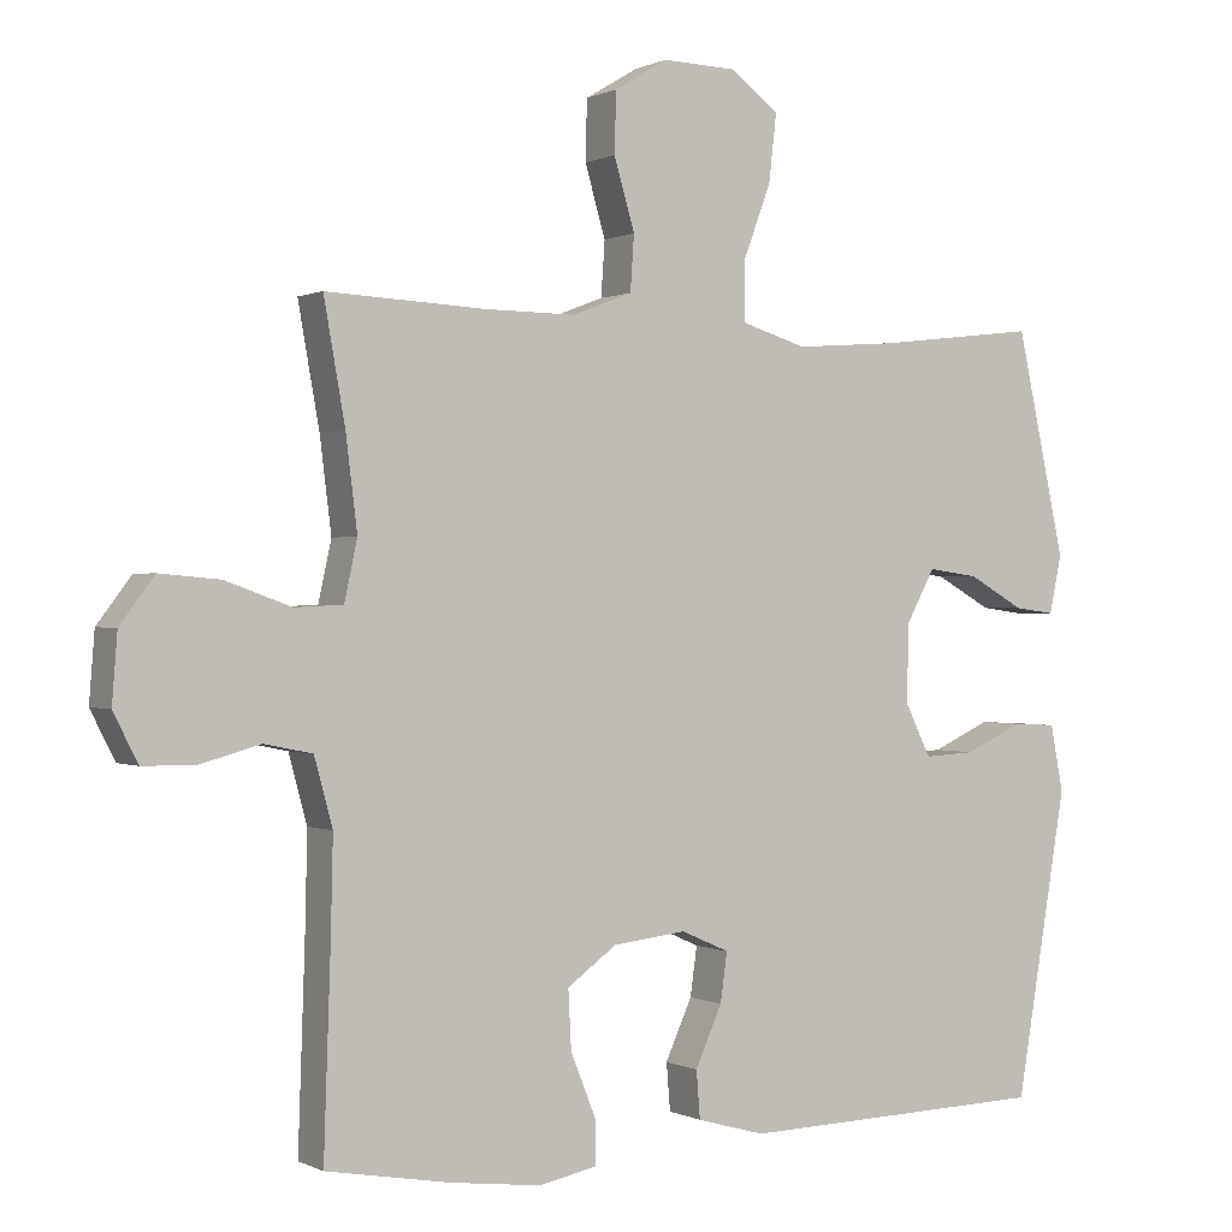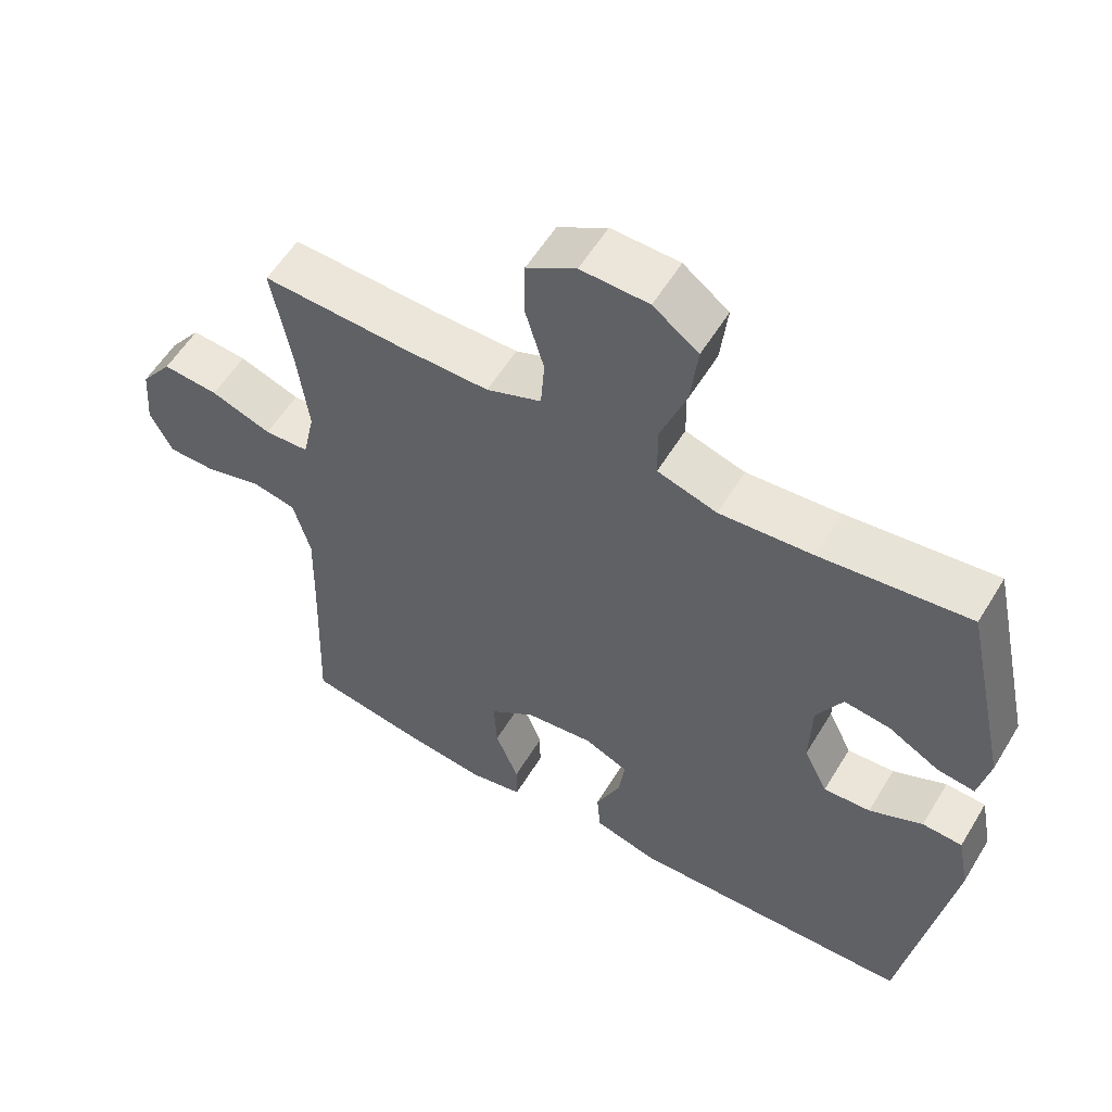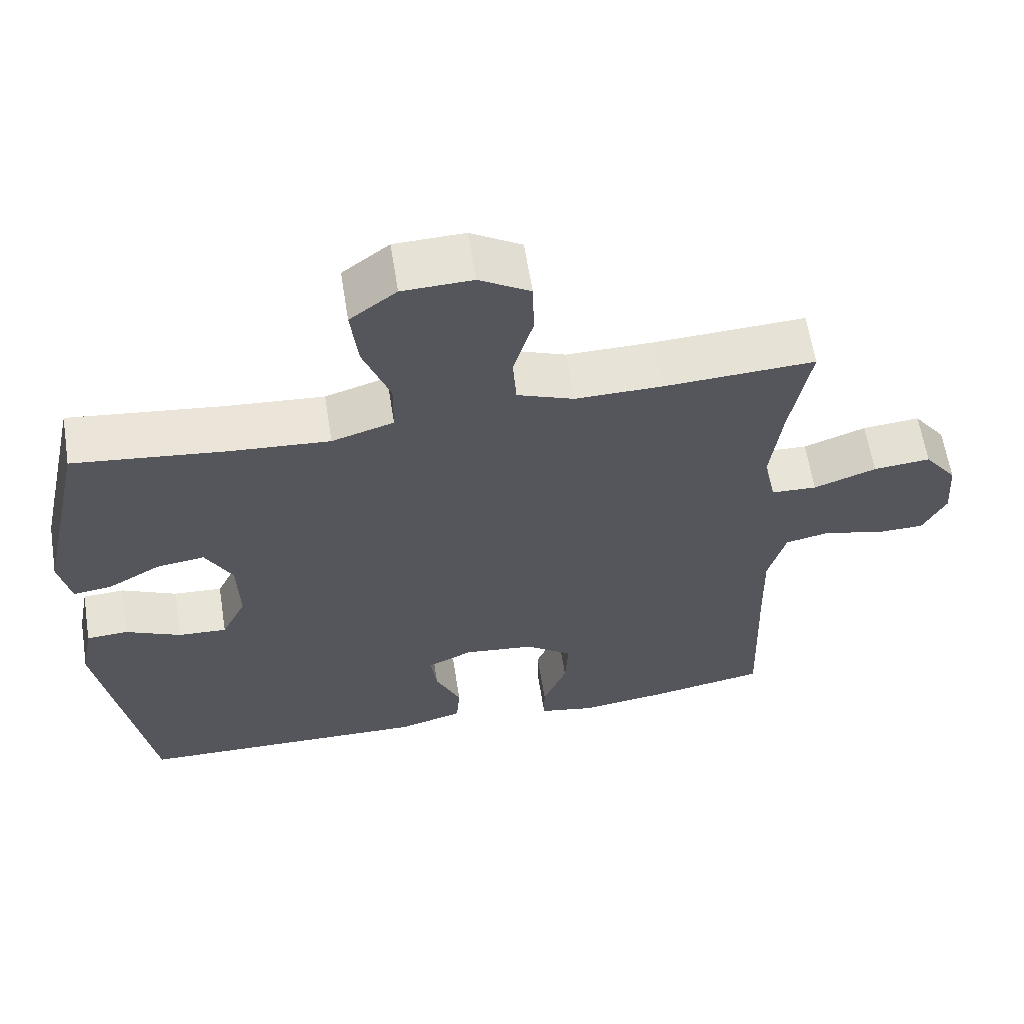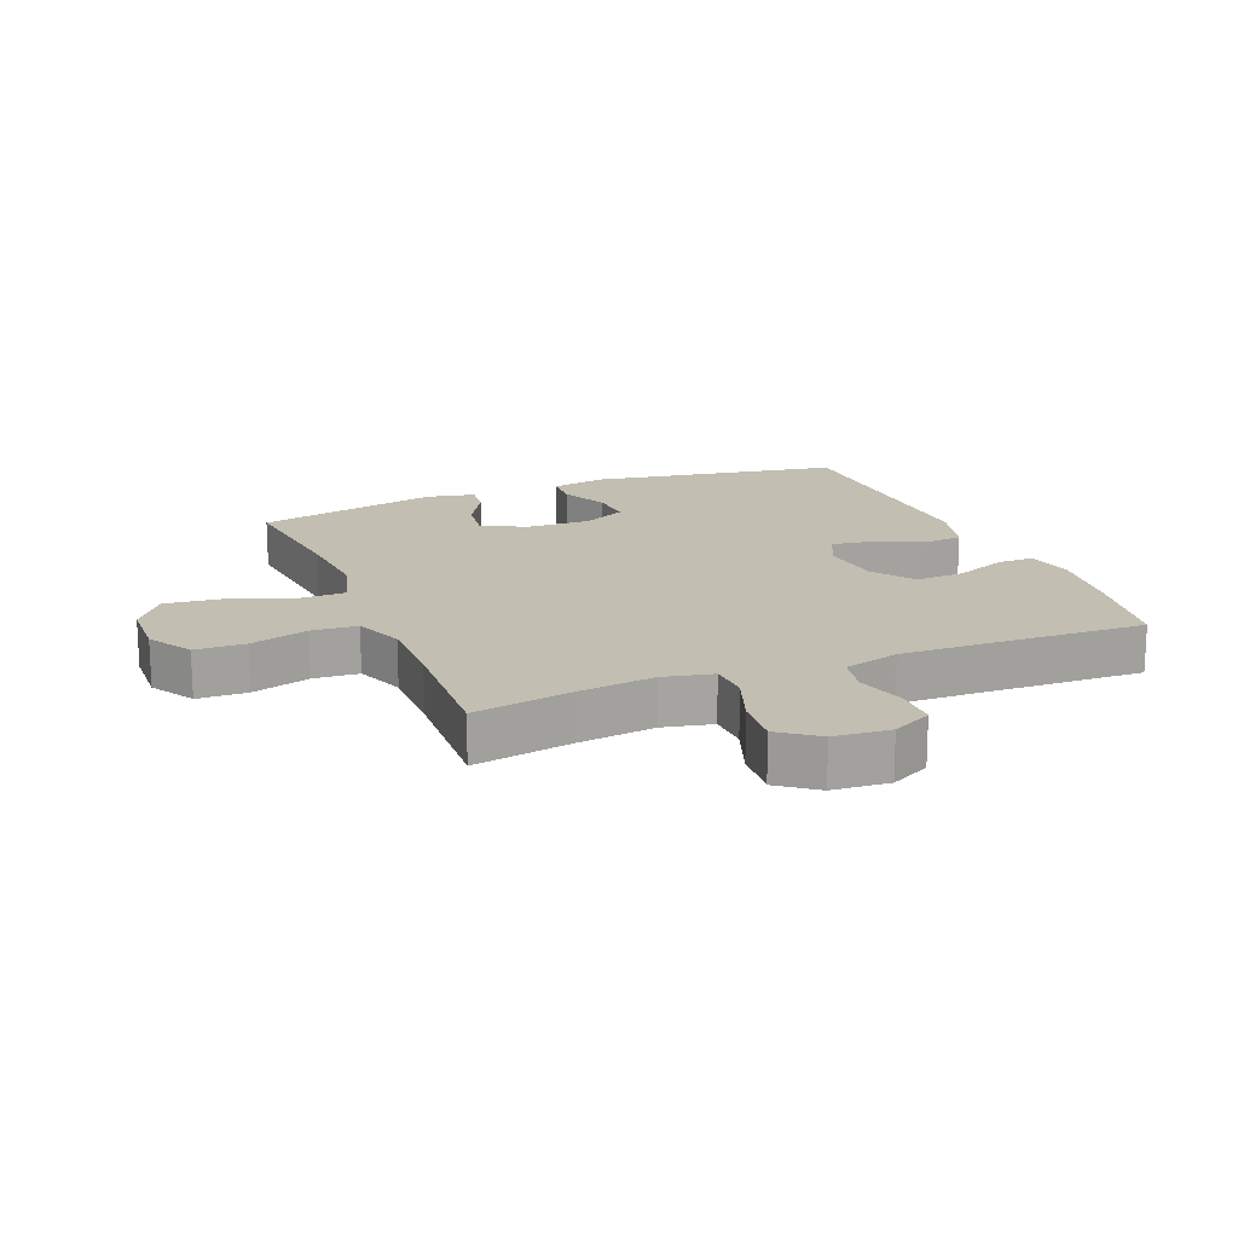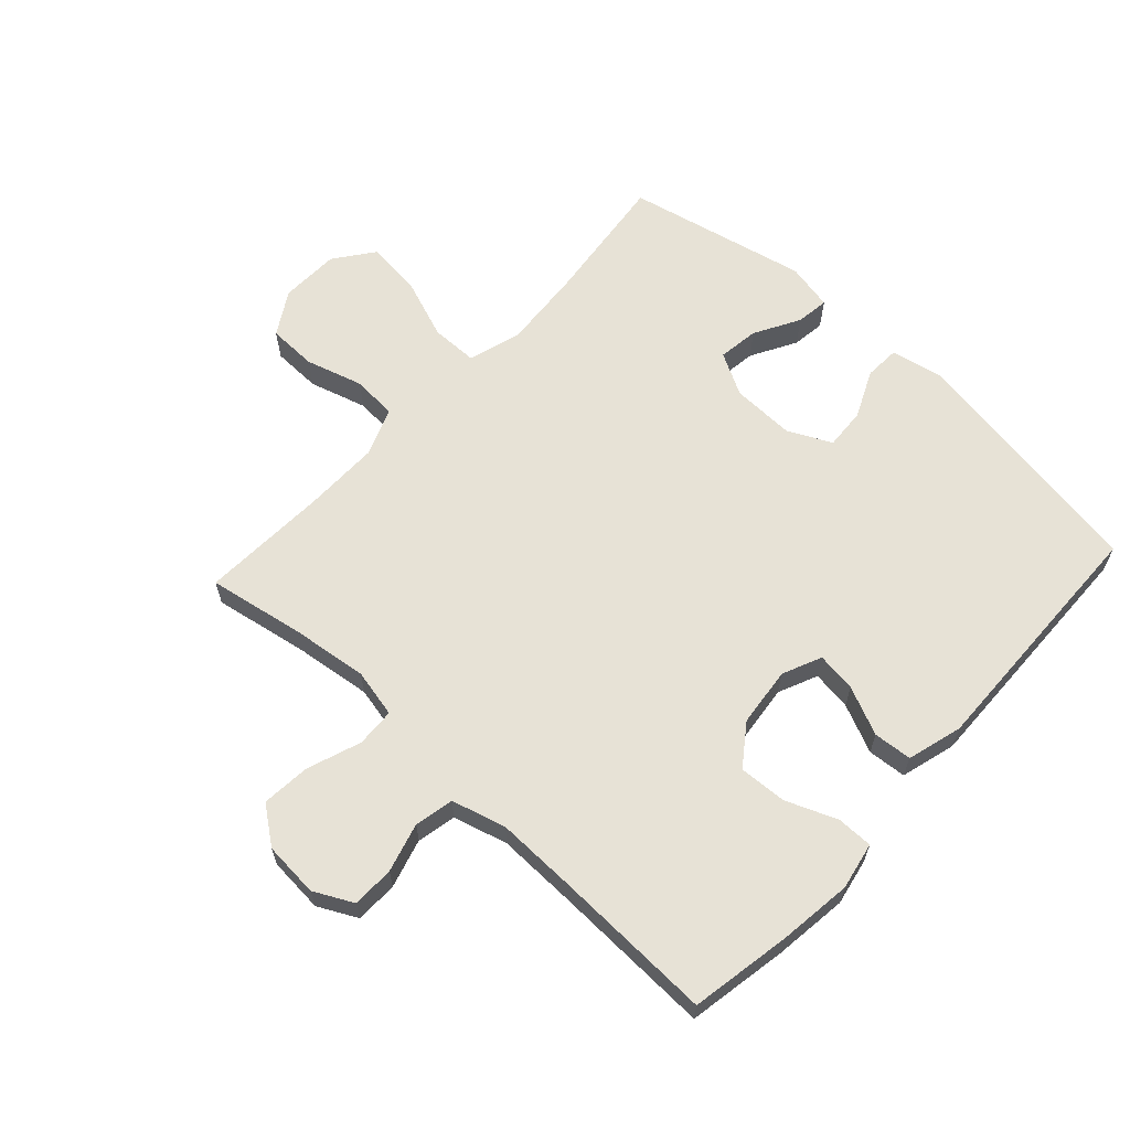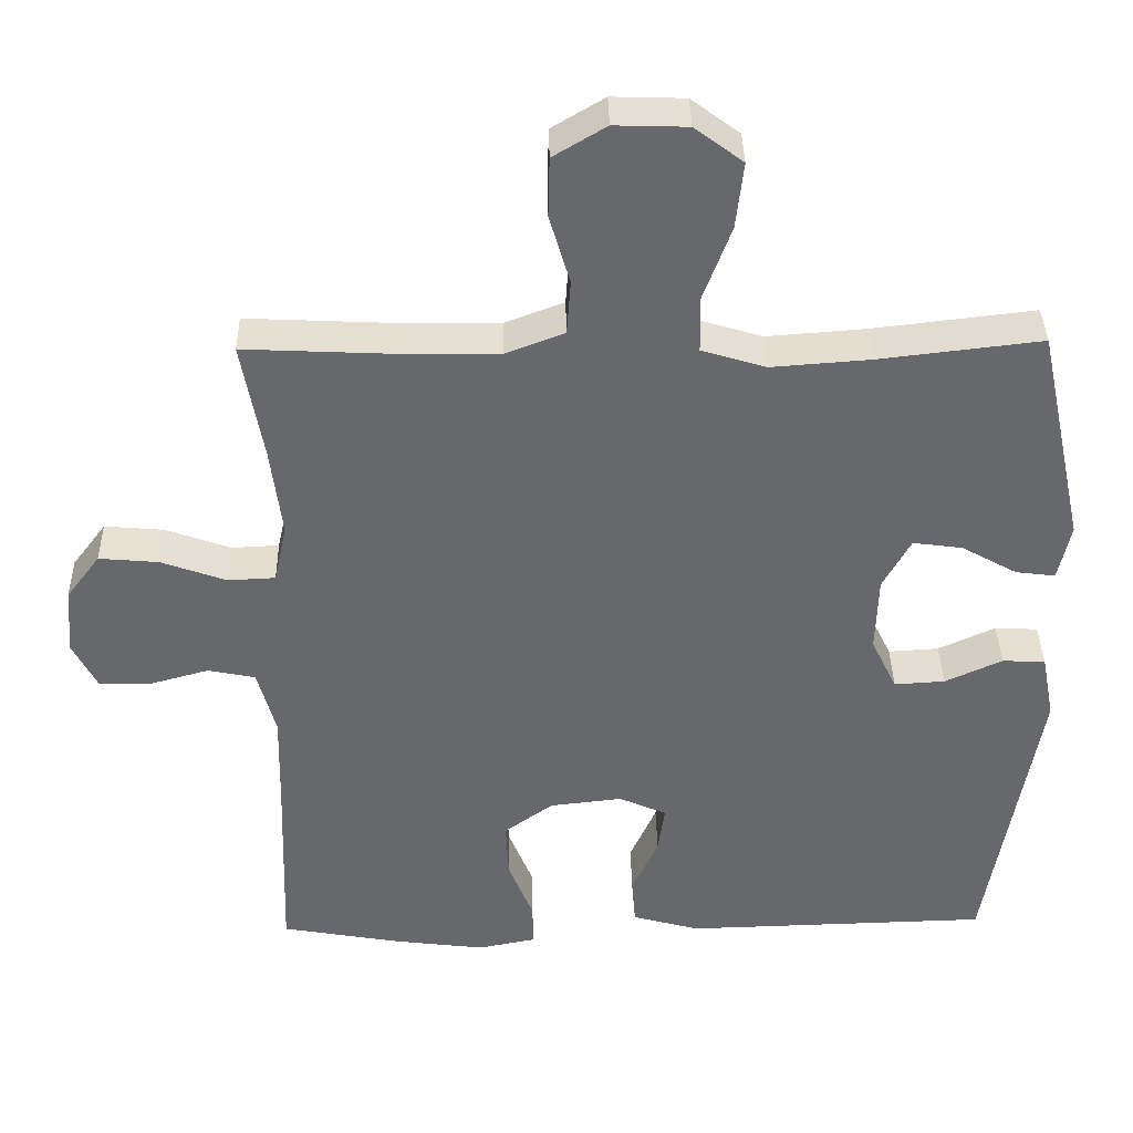
<metadata>
{"format":"obj","ext":"obj","renderer":"f3d","projection":"perspective","resolution":1024,"background":"white","views":[{"elev":0.3,"azim":149.5,"up":"+Z"},{"elev":56.7,"azim":-149.1,"up":"+Z"},{"elev":61.7,"azim":-9.0,"up":"+Z"},{"elev":17.1,"azim":68.0,"up":"+Y"},{"elev":63.1,"azim":132.6,"up":"+Y"},{"elev":37.7,"azim":178.9,"up":"+Z"}]}
</metadata>
<code>
v 0.5 0.07 -0.5
v 0.338 0.07 -0.529
v 0.219 0.07 -0.544
v 0.143 0.07 -0.529
v 0.143 0.07 -0.471
v 0.176 0.07 -0.389
v 0.18 0.07 -0.312
v 0.115 0.07 -0.265
v 0.019 0.07 -0.254
v -0.044 0.07 -0.282
v -0.035 0.07 -0.346
v 0 0.07 -0.424
v -0.005 0.07 -0.486
v -0.094 0.07 -0.511
v -0.5 0.07 -0.5
v -0.567 0.07 -0.102
v -0.55 0.07 -0.015
v -0.493 0.07 -0.012
v -0.417 0.07 -0.047
v -0.35 0.07 -0.051
v -0.316 0.07 0.019
v -0.319 0.07 0.121
v -0.356 0.07 0.189
v -0.422 0.07 0.18
v -0.495 0.07 0.139
v -0.548 0.07 0.132
v -0.564 0.07 0.208
v -0.5 0.07 0.5
v -0.287 0.07 0.475
v -0.155 0.07 0.465
v -0.07 0.07 0.491
v -0.069 0.07 0.566
v -0.106 0.07 0.665
v -0.116 0.07 0.753
v -0.052 0.07 0.801
v 0.044 0.07 0.804
v 0.114 0.07 0.762
v 0.116 0.07 0.683
v 0.089 0.07 0.591
v 0.094 0.07 0.519
v 0.172 0.07 0.489
v 0.292 0.07 0.49
v 0.5 0.07 0.5
v 0.472 0.07 0.343
v 0.457 0.07 0.222
v 0.474 0.07 0.144
v 0.537 0.07 0.141
v 0.623 0.07 0.172
v 0.702 0.07 0.179
v 0.747 0.07 0.119
v 0.754 0.07 0.03
v 0.722 0.07 -0.033
v 0.654 0.07 -0.034
v 0.575 0.07 -0.012
v 0.512 0.07 -0.025
v 0.488 0.07 -0.113
v 0.491 0.07 -0.242
v 0.5 0 -0.5
v 0.338 0 -0.529
v 0.219 0 -0.544
v 0.143 0 -0.529
v 0.143 0 -0.471
v 0.176 0 -0.389
v 0.18 0 -0.312
v 0.115 0 -0.265
v 0.019 0 -0.254
v -0.044 0 -0.282
v -0.035 0 -0.346
v 0 0 -0.424
v -0.005 0 -0.486
v -0.094 0 -0.511
v -0.5 0 -0.5
v -0.567 0 -0.102
v -0.55 0 -0.015
v -0.493 0 -0.012
v -0.417 0 -0.047
v -0.35 0 -0.051
v -0.316 0 0.019
v -0.319 0 0.121
v -0.356 0 0.189
v -0.422 0 0.18
v -0.495 0 0.139
v -0.548 0 0.132
v -0.564 0 0.208
v -0.5 0 0.5
v -0.287 0 0.475
v -0.155 0 0.465
v -0.07 0 0.491
v -0.069 0 0.566
v -0.106 0 0.665
v -0.116 0 0.753
v -0.052 0 0.801
v 0.044 0 0.804
v 0.114 0 0.762
v 0.116 0 0.683
v 0.089 0 0.591
v 0.094 0 0.519
v 0.172 0 0.489
v 0.292 0 0.49
v 0.5 0 0.5
v 0.472 0 0.343
v 0.457 0 0.222
v 0.474 0 0.144
v 0.537 0 0.141
v 0.623 0 0.172
v 0.702 0 0.179
v 0.747 0 0.119
v 0.754 0 0.03
v 0.722 0 -0.033
v 0.654 0 -0.034
v 0.575 0 -0.012
v 0.512 0 -0.025
v 0.488 0 -0.113
v 0.491 0 -0.242
f 52 53 54
f 51 52 54
f 50 51 54
f 49 50 54
f 48 49 54
f 47 48 54
f 46 47 54 55
f 42 43 44
f 41 42 44 45
f 40 41 45 46
f 37 38 39
f 36 37 39
f 35 36 39
f 34 35 39
f 33 34 39
f 32 33 39
f 31 32 39 40
f 46 55 56
f 40 46 56
f 31 40 56
f 30 31 56
f 27 28 29
f 26 27 29
f 25 26 29
f 24 25 29
f 17 18 19
f 16 17 19
f 15 16 19
f 14 15 19
f 13 14 19
f 12 13 19
f 11 12 19
f 10 11 19 20
f 9 10 20 21
f 4 5 6
f 3 4 6
f 2 3 6
f 1 2 6
f 57 1 6
f 57 6 7
f 56 57 7 8
f 9 21 22
f 8 9 22
f 56 8 22
f 30 56 22
f 23 24 29 30
f 22 23 30
f 111 110 109
f 111 109 108
f 111 108 107
f 111 107 106
f 111 106 105
f 111 105 104
f 112 111 104 103
f 101 100 99
f 102 101 99 98
f 103 102 98 97
f 96 95 94
f 96 94 93
f 96 93 92
f 96 92 91
f 96 91 90
f 96 90 89
f 97 96 89 88
f 113 112 103
f 113 103 97
f 113 97 88
f 113 88 87
f 86 85 84
f 86 84 83
f 86 83 82
f 86 82 81
f 76 75 74
f 76 74 73
f 76 73 72
f 76 72 71
f 76 71 70
f 76 70 69
f 76 69 68
f 77 76 68 67
f 78 77 67 66
f 63 62 61
f 63 61 60
f 63 60 59
f 63 59 58
f 63 58 114
f 64 63 114
f 65 64 114 113
f 79 78 66
f 79 66 65
f 79 65 113
f 79 113 87
f 87 86 81 80
f 87 80 79
f 1 58 59 2
f 2 59 60 3
f 3 60 61 4
f 4 61 62 5
f 5 62 63 6
f 6 63 64 7
f 7 64 65 8
f 8 65 66 9
f 9 66 67 10
f 10 67 68 11
f 11 68 69 12
f 12 69 70 13
f 13 70 71 14
f 14 71 72 15
f 15 72 73 16
f 16 73 74 17
f 17 74 75 18
f 18 75 76 19
f 19 76 77 20
f 20 77 78 21
f 21 78 79 22
f 22 79 80 23
f 23 80 81 24
f 24 81 82 25
f 25 82 83 26
f 26 83 84 27
f 27 84 85 28
f 28 85 86 29
f 29 86 87 30
f 30 87 88 31
f 31 88 89 32
f 32 89 90 33
f 33 90 91 34
f 34 91 92 35
f 35 92 93 36
f 36 93 94 37
f 37 94 95 38
f 38 95 96 39
f 39 96 97 40
f 40 97 98 41
f 41 98 99 42
f 42 99 100 43
f 43 100 101 44
f 44 101 102 45
f 45 102 103 46
f 46 103 104 47
f 47 104 105 48
f 48 105 106 49
f 49 106 107 50
f 50 107 108 51
f 51 108 109 52
f 52 109 110 53
f 53 110 111 54
f 54 111 112 55
f 55 112 113 56
f 56 113 114 57
f 57 114 58 1

</code>
